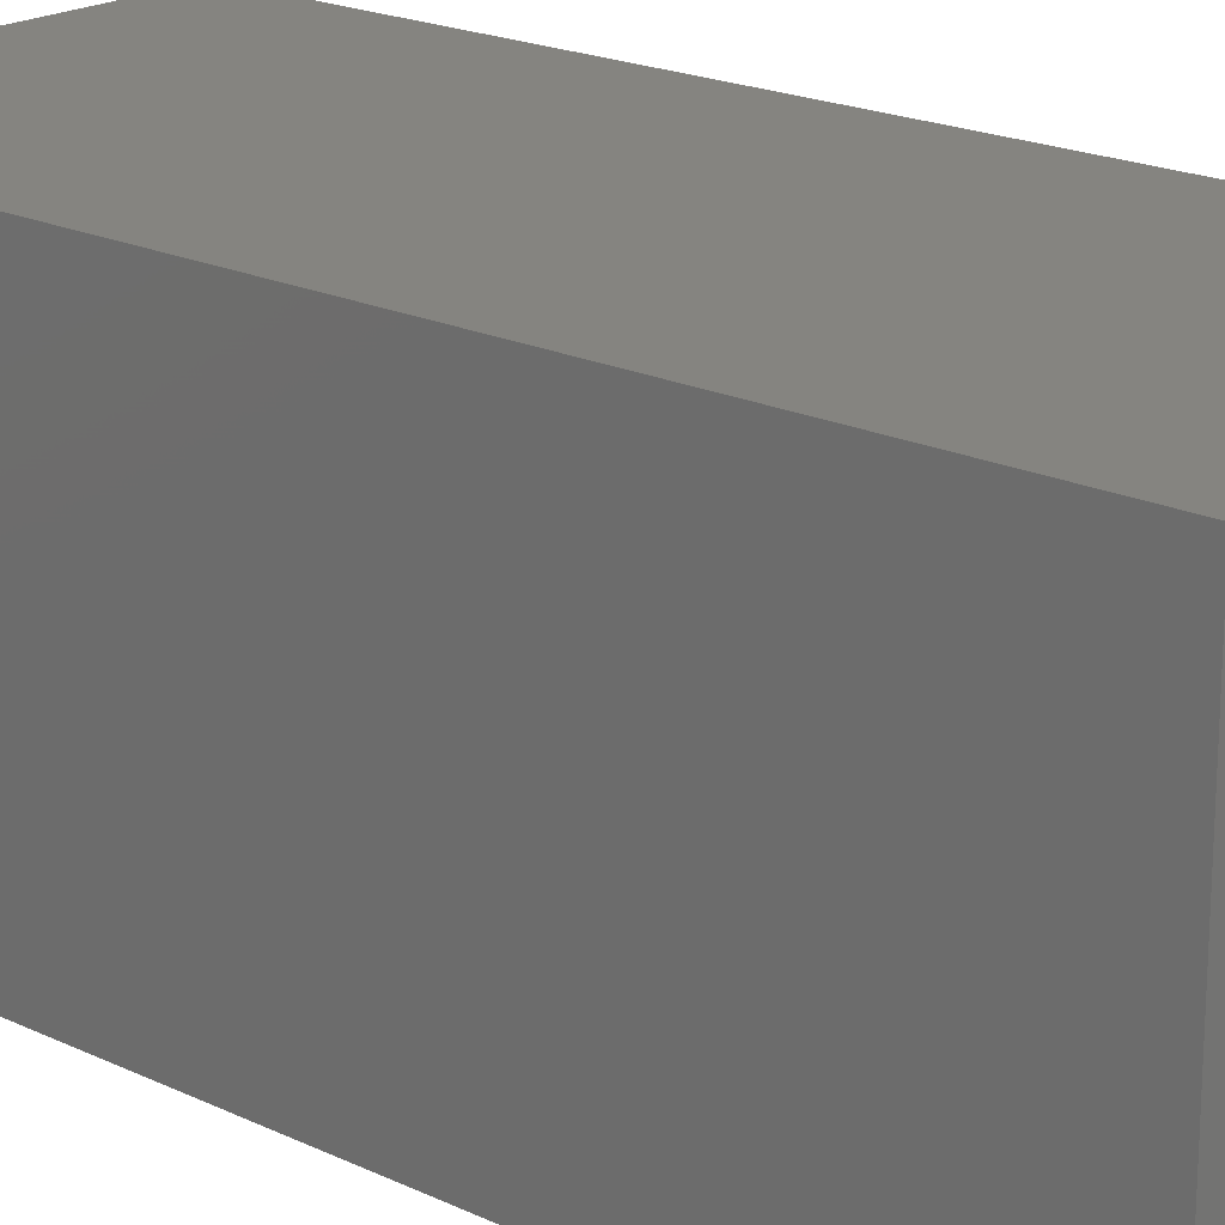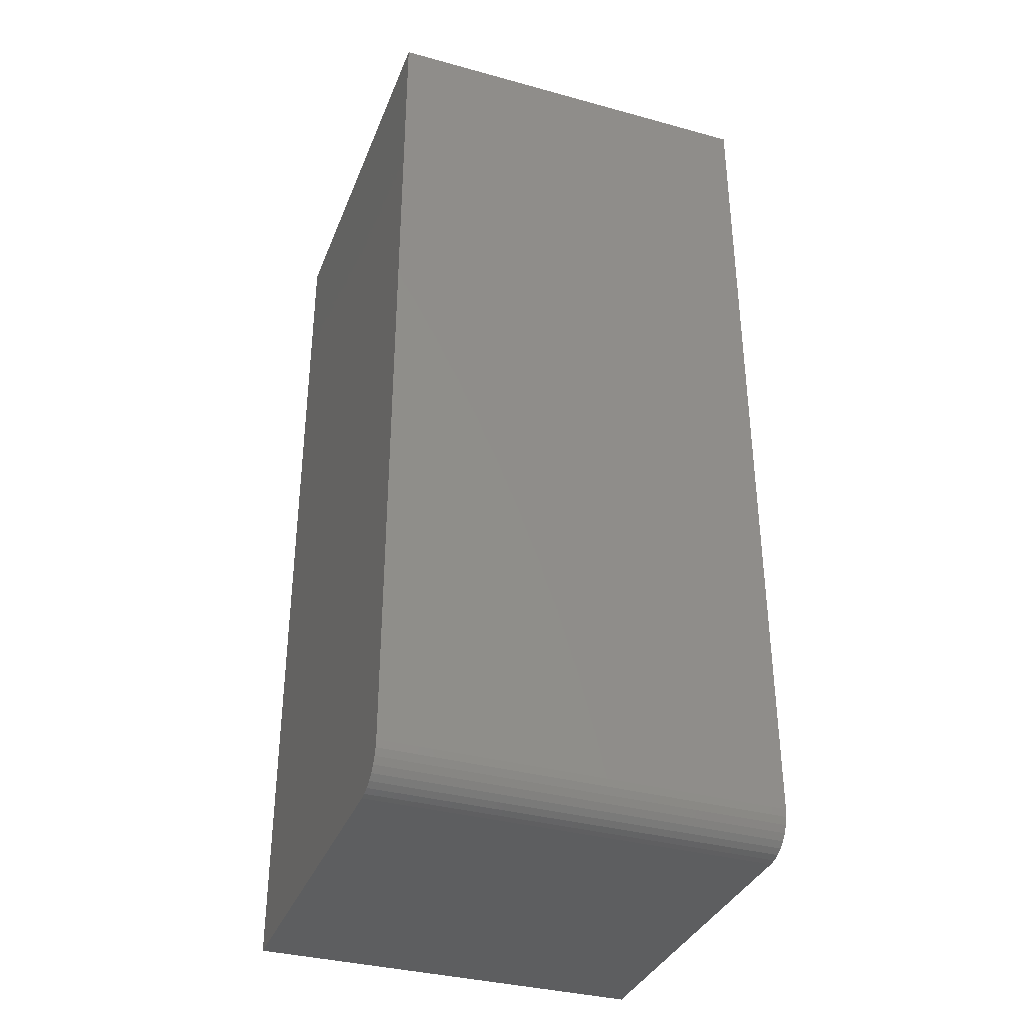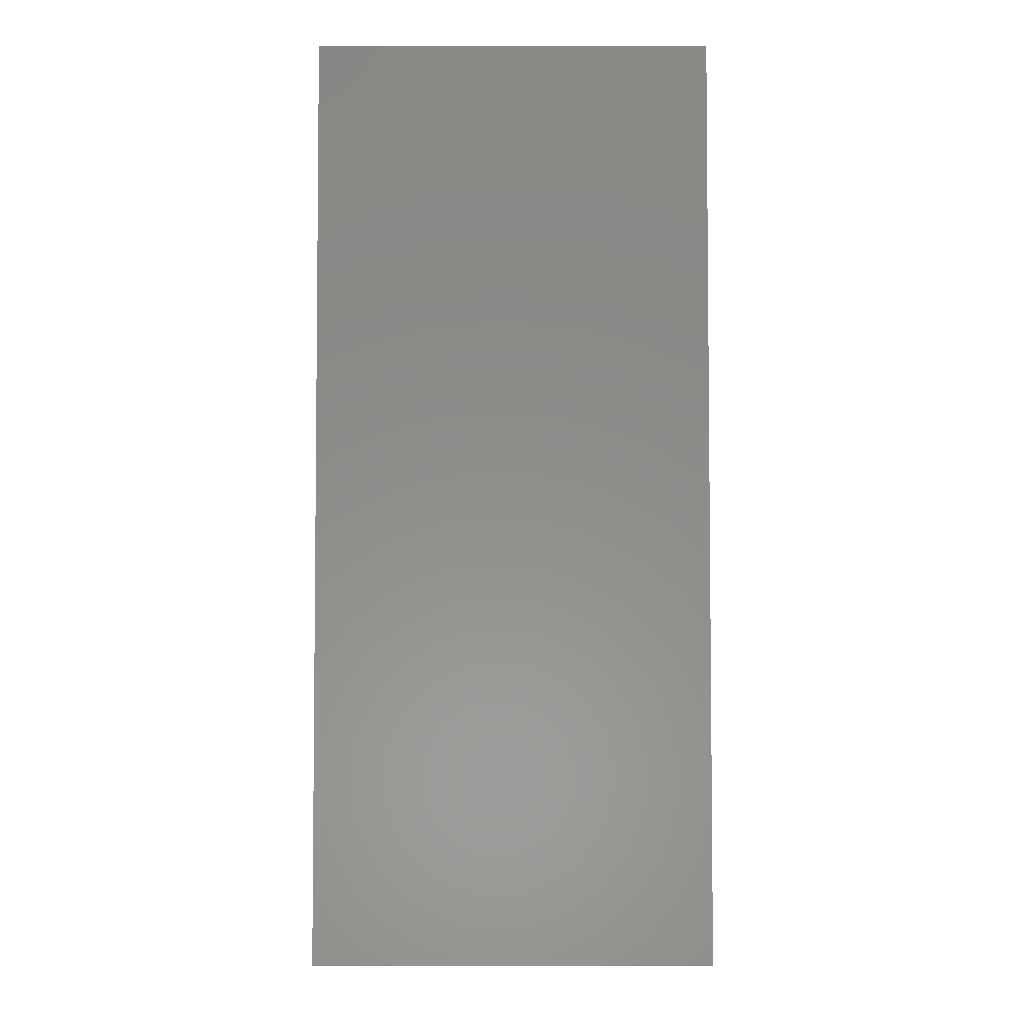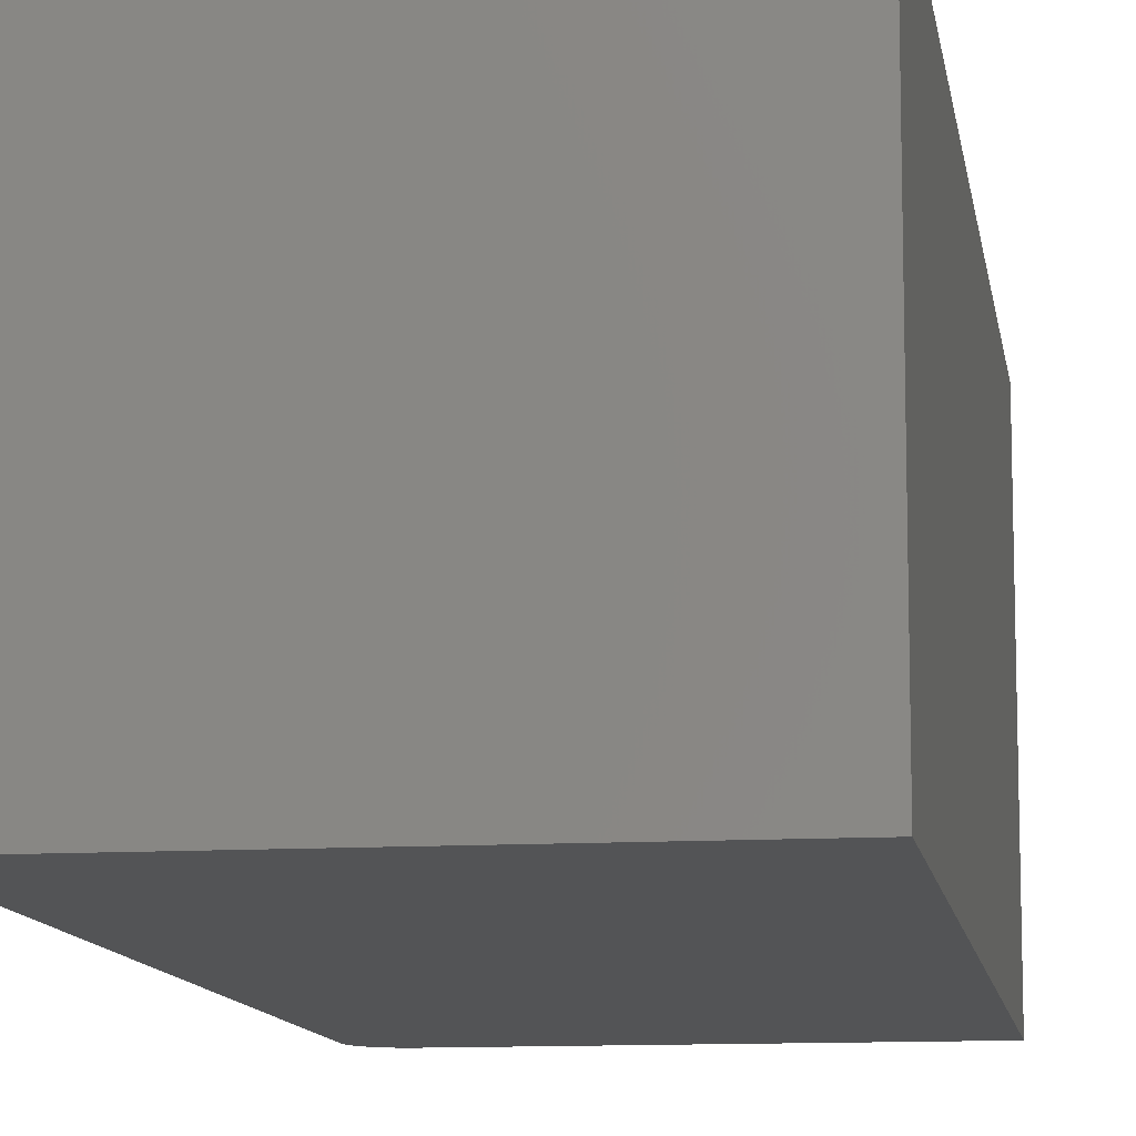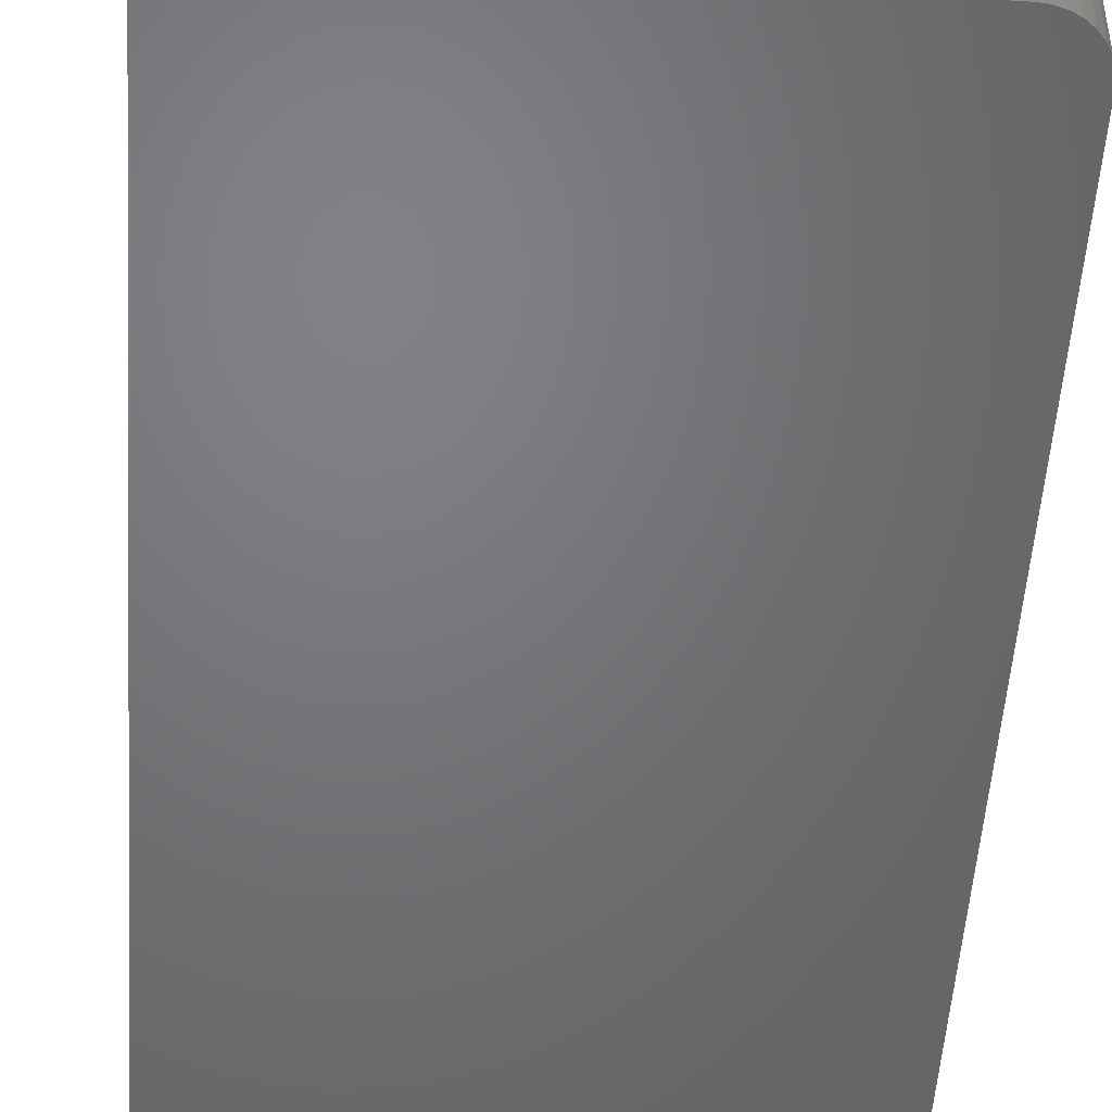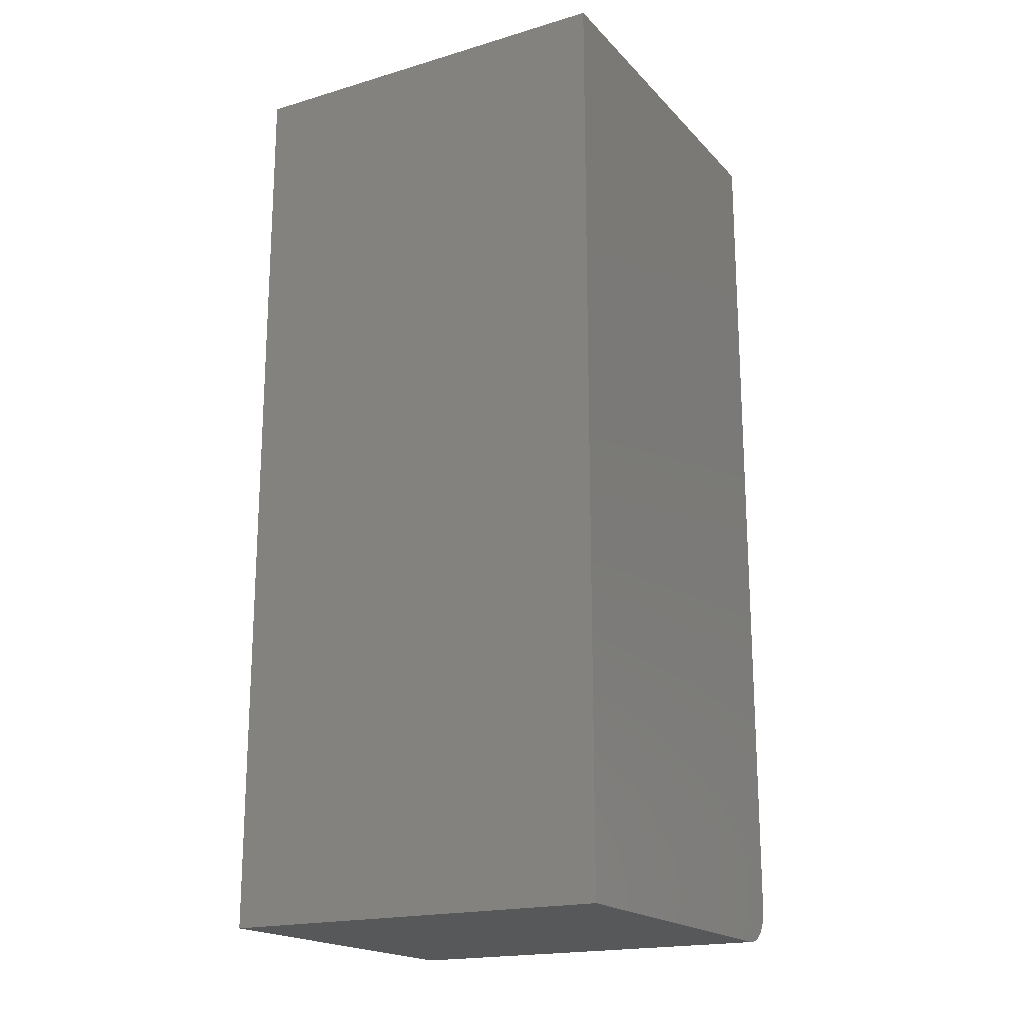
<metadata>
{"format":"stl","ext":"stl","renderer":"f3d","projection":"perspective","resolution":1024,"background":"white","views":[{"elev":19.8,"azim":131.3,"up":"+Y"},{"elev":-35.5,"azim":-109.9,"up":"+Z"},{"elev":-4.0,"azim":89.8,"up":"+Z"},{"elev":-11.1,"azim":8.6,"up":"+Y"},{"elev":-50.3,"azim":176.3,"up":"+Y"},{"elev":-19.0,"azim":119.2,"up":"+Z"}]}
</metadata>
<code>
# stl→obj: 24 verts, 44 faces
v -0.3064 -0.3203 0.005267
v -0.3179 -0.3203 0.01929
v -0.315 -0.3203 0.01389
v -0.3112 -0.3203 0.009153
v 0.003372 -0.3203 0.75
v -0.3203 -0.3203 0.75
v -0.3203 -0.3203 0.03125
v -0.3197 -0.3203 0.02515
v 0.003372 -0.3203 -1.982e-17
v -0.301 -0.3203 0.002379
v -0.2952 -0.3203 0.0006005
v -0.2891 -0.3203 -1.914e-18
v -0.315 2.924e-19 0.01389
v -0.3179 1.32e-19 0.01929
v -0.3064 7.71e-19 0.005267
v -0.3112 5.081e-19 0.009153
v 0.003372 1.797e-17 0.75
v 0.003372 1.797e-17 -1.982e-17
v -0.3197 3.333e-20 0.02515
v -0.3203 1.062e-34 0.03125
v -0.3203 2.549e-33 0.75
v -0.2891 1.735e-18 -1.914e-18
v -0.2952 1.396e-18 0.0006005
v -0.301 1.071e-18 0.002379
f 1 2 3
f 1 3 4
f 5 6 7
f 5 7 8
f 5 8 9
f 8 2 1
f 8 1 10
f 8 10 11
f 8 11 12
f 8 12 9
f 13 14 15
f 16 13 15
f 17 18 19
f 17 19 20
f 17 20 21
f 19 18 22
f 19 22 23
f 19 23 24
f 19 24 15
f 19 15 14
f 6 21 7
f 7 21 20
f 12 22 9
f 9 22 18
f 22 12 23
f 23 12 11
f 23 11 24
f 24 11 10
f 24 10 15
f 15 10 1
f 15 1 16
f 16 1 4
f 16 4 13
f 13 4 3
f 13 3 14
f 14 3 2
f 14 2 19
f 19 2 8
f 19 8 20
f 20 8 7
f 5 17 6
f 6 17 21
f 9 18 5
f 5 18 17

</code>
